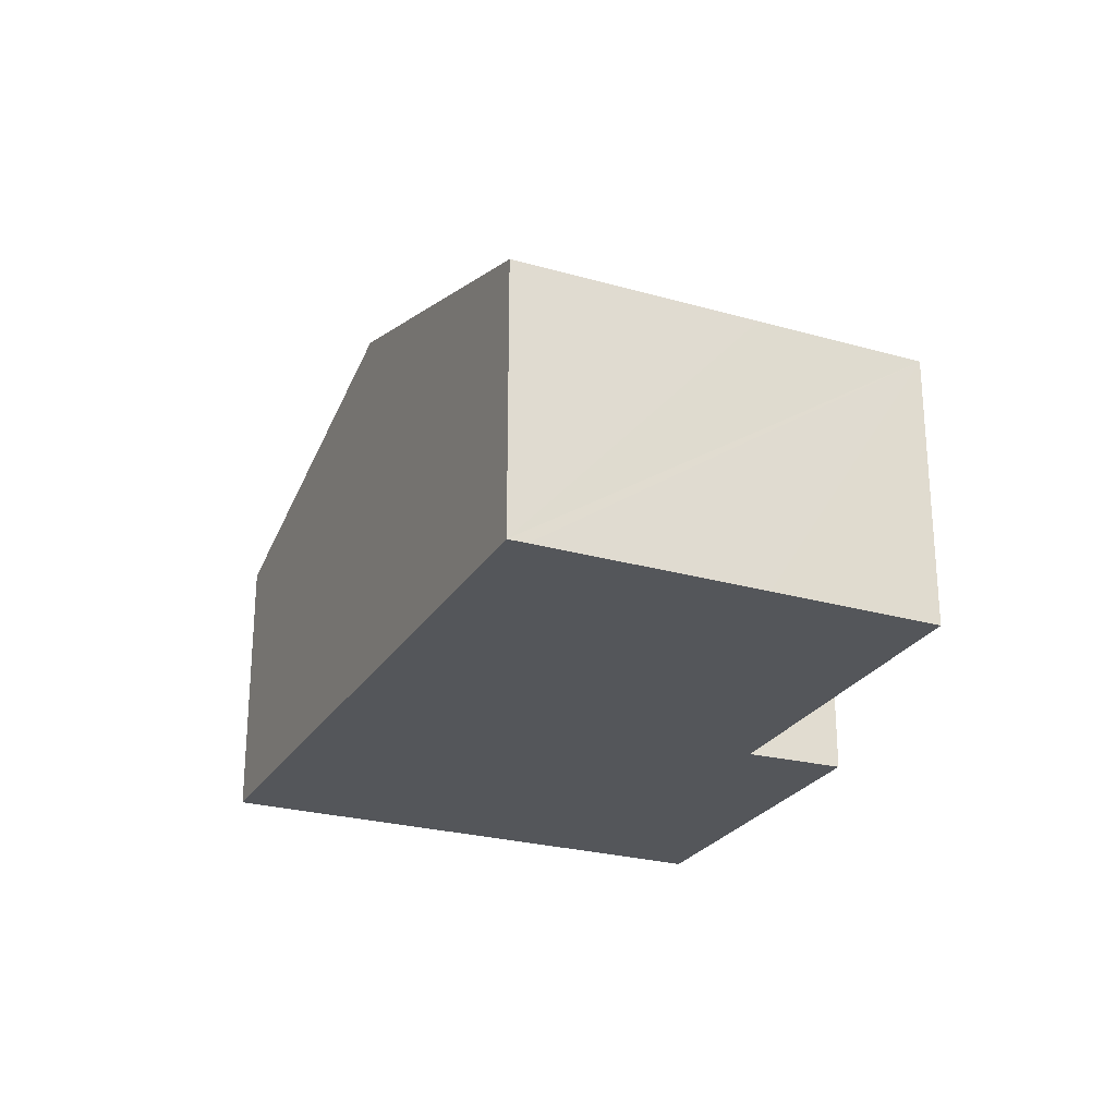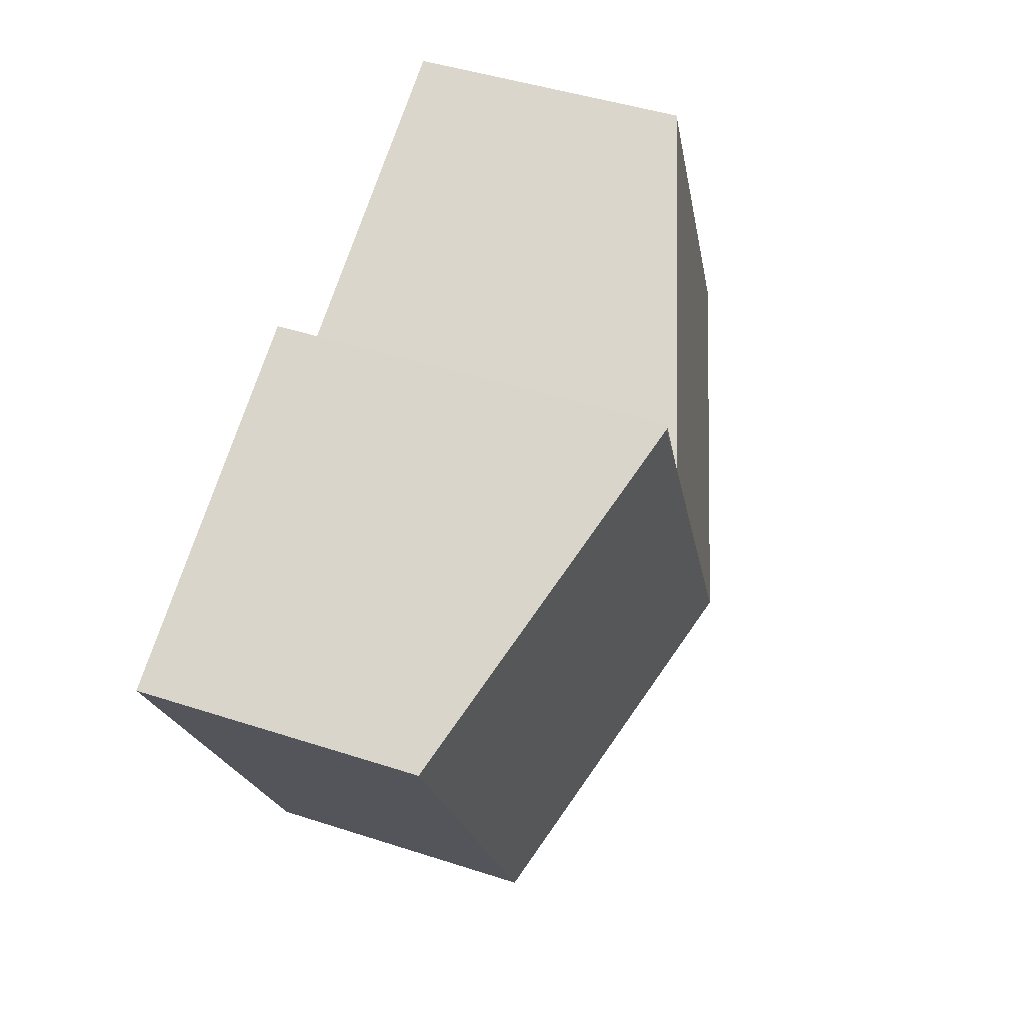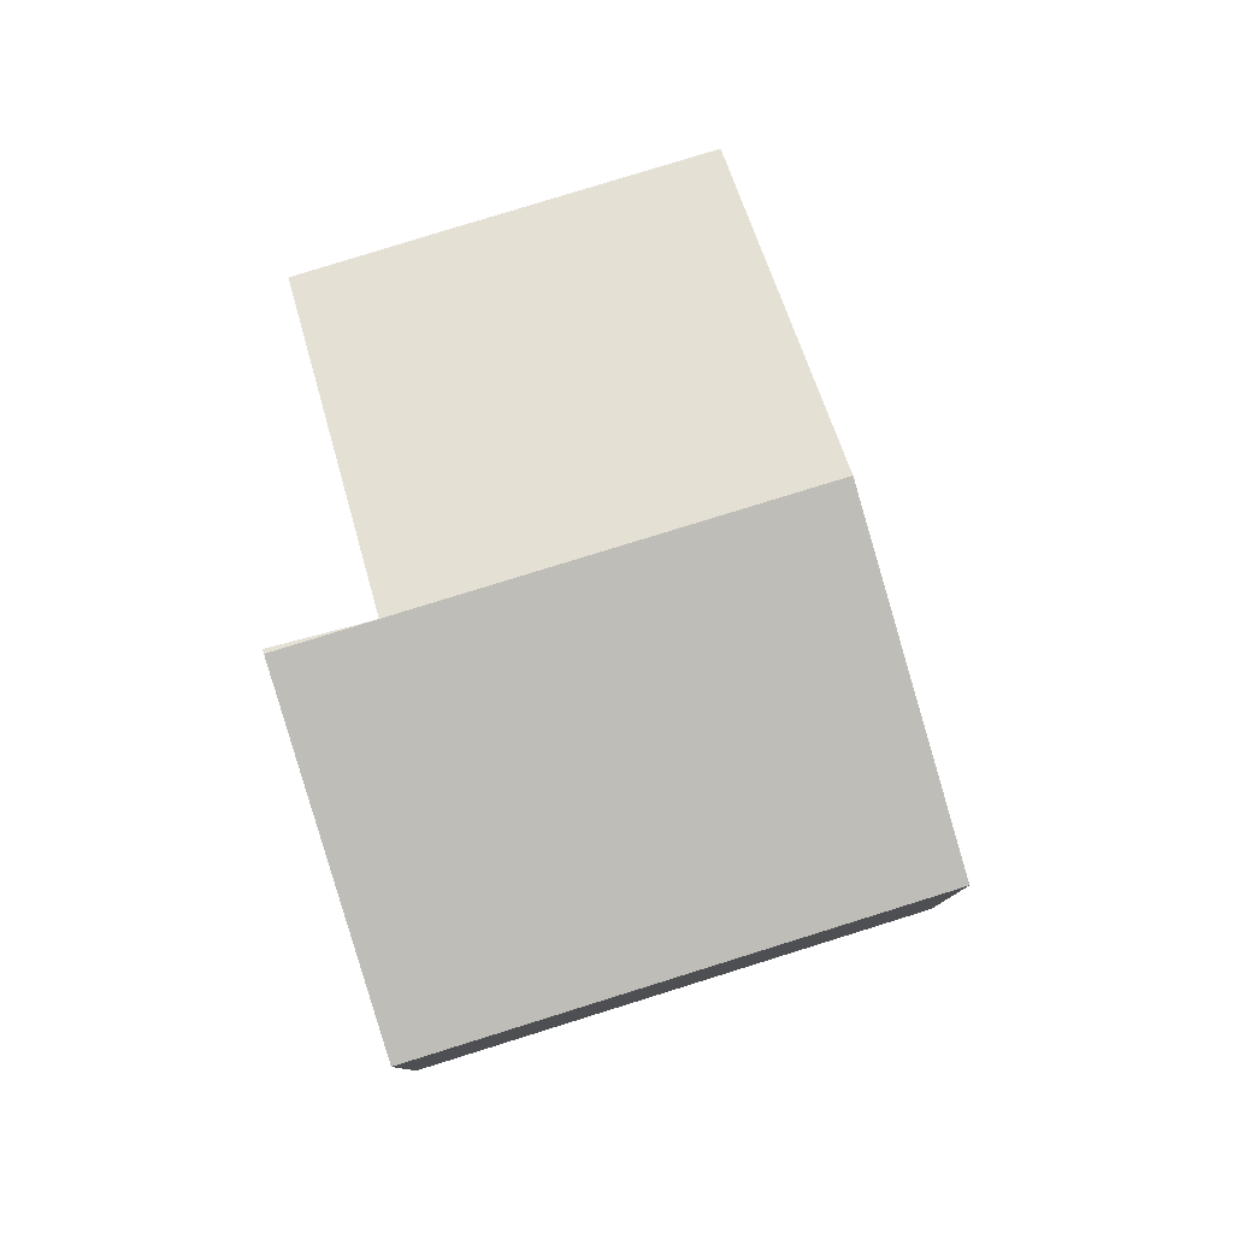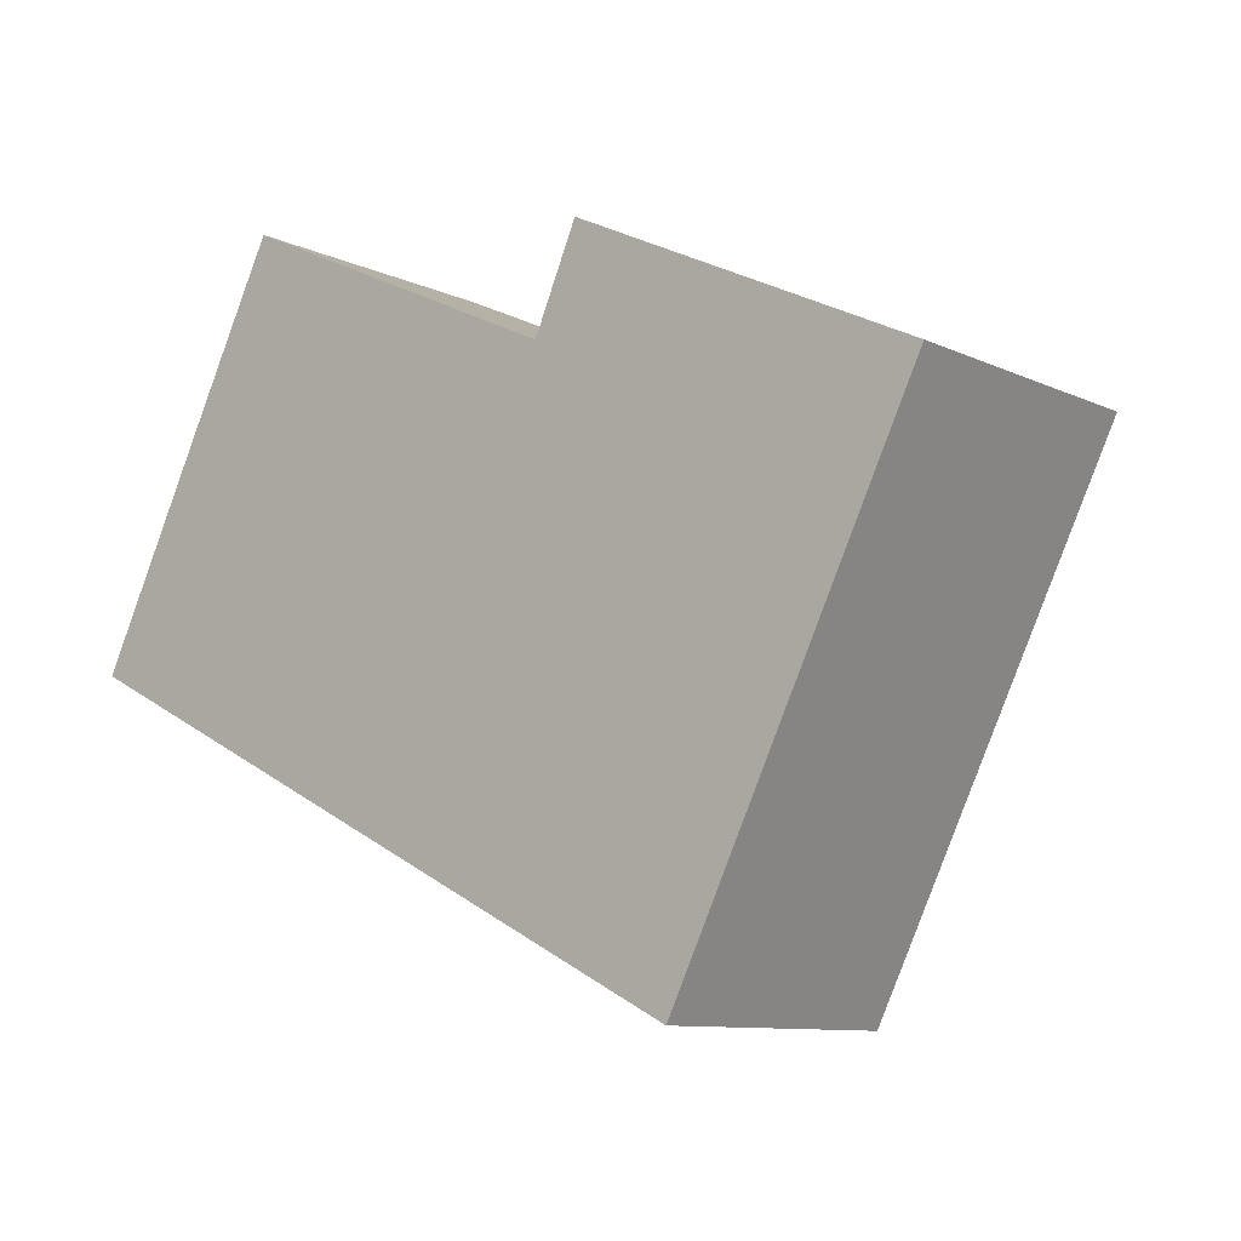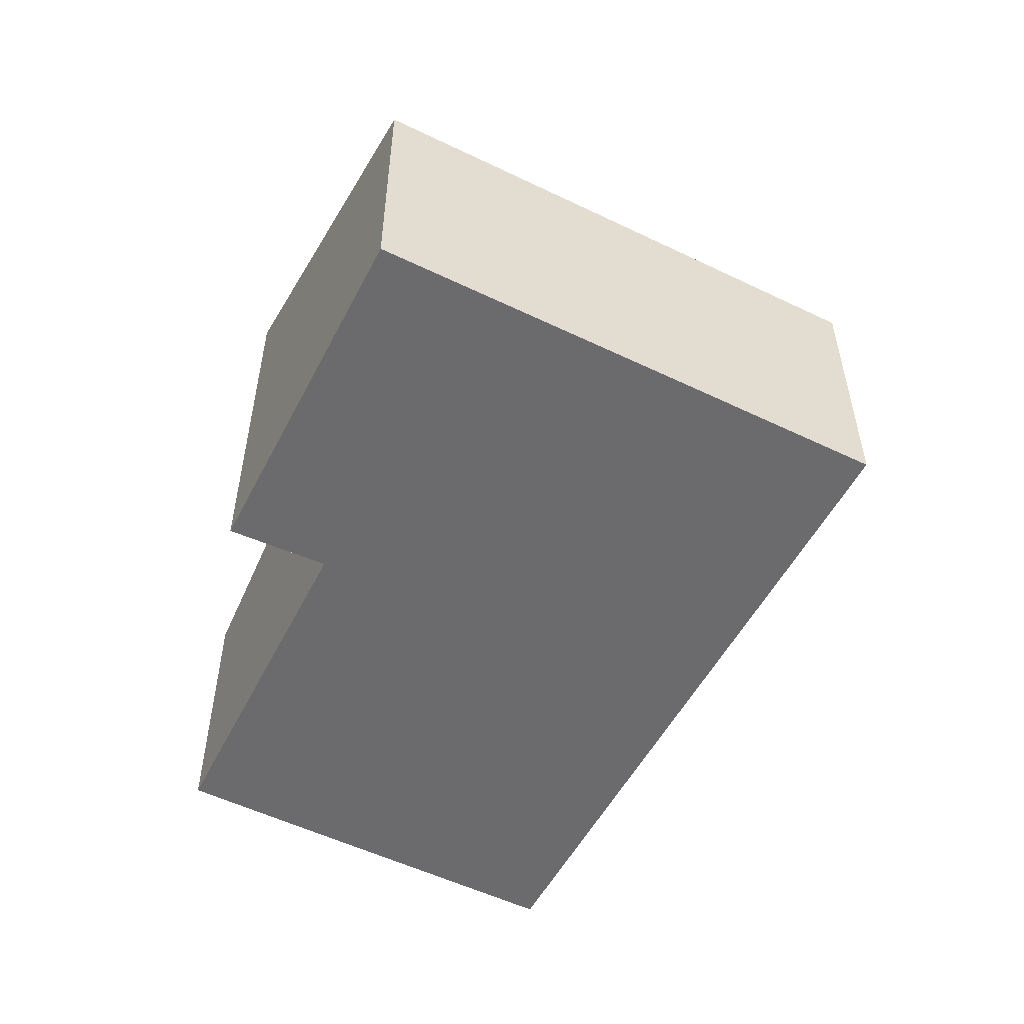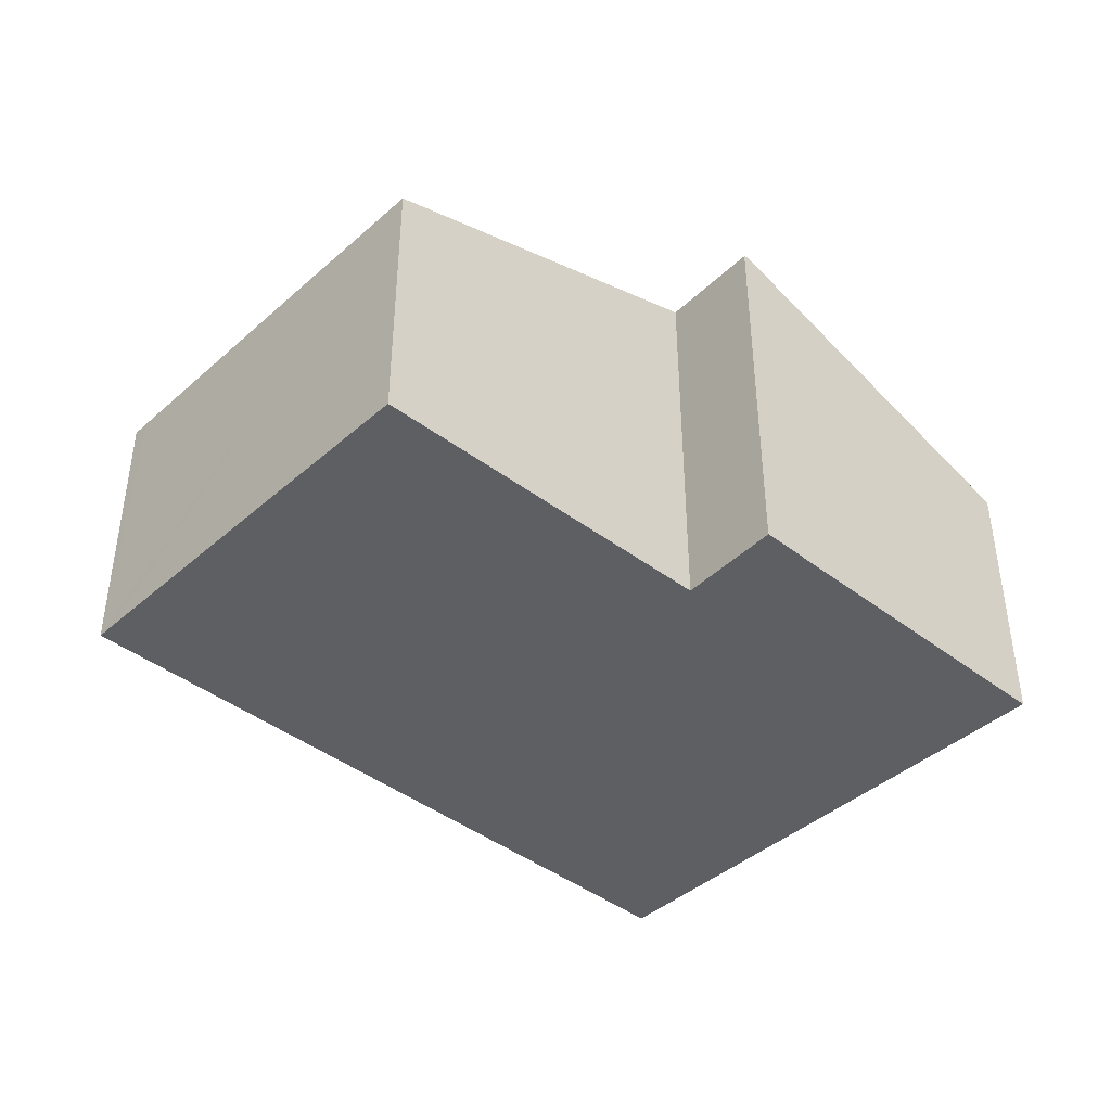
<metadata>
{"format":"obj","ext":"obj","renderer":"f3d","projection":"perspective","resolution":1024,"background":"white","views":[{"elev":-25.3,"azim":-88.1,"up":"+Y"},{"elev":45.6,"azim":110.5,"up":"+Z"},{"elev":78.8,"azim":99.2,"up":"+Y"},{"elev":-9.8,"azim":40.1,"up":"+Z"},{"elev":-53.5,"azim":89.2,"up":"+Y"},{"elev":-41.7,"azim":-16.7,"up":"+Y"}]}
</metadata>
<code>
v  11.8 8.777 5.093
v  12.75 8.744 7.245
v  12.85 8.777 7.198
v  14.84 6.215 -7.392
v  20.29 6.215 3.553
v  7.426 8.777 -3.698
v  0.195 6.211 0.396
v  1.262 6.648 -0.628
v  0 6.212 3.804e-16
v  2.546 6.217 5.083
v  4.35 6.225 8.652
v  0 0 0
v  0.195 -2.425e-17 0.396
v  2.546 -3.112e-16 5.083
v  4.35 -5.298e-16 8.652
v  11.8 -3.119e-16 5.093
v  12.75 -4.436e-16 7.245
v  20.29 -2.176e-16 3.553
v  12.85 -4.408e-16 7.198
v  14.84 4.526e-16 -7.392
v  7.426 2.264e-16 -3.698
v  1.262 3.845e-17 -0.628
g defaultobject
f 1 2 3
f 4 3 5
f 3 4 1
f 1 4 6
f 7 8 9
f 8 7 6
f 6 7 1
f 1 7 10
f 1 10 11
f 12 7 9
f 7 12 10
f 10 12 11
f 11 12 13
f 11 13 14
f 11 14 15
f 16 2 1
f 2 16 17
f 11 16 1
f 16 11 15
f 2 5 3
f 5 2 17
f 5 17 18
f 18 17 19
f 18 4 5
f 4 18 20
f 20 6 4
f 6 20 21
f 6 21 8
f 8 21 22
f 8 22 9
f 9 22 12
f 19 20 18
f 20 19 17
f 20 17 16
f 20 16 15
f 20 15 21
f 21 15 14
f 21 14 22
f 22 14 13
f 22 13 12

</code>
